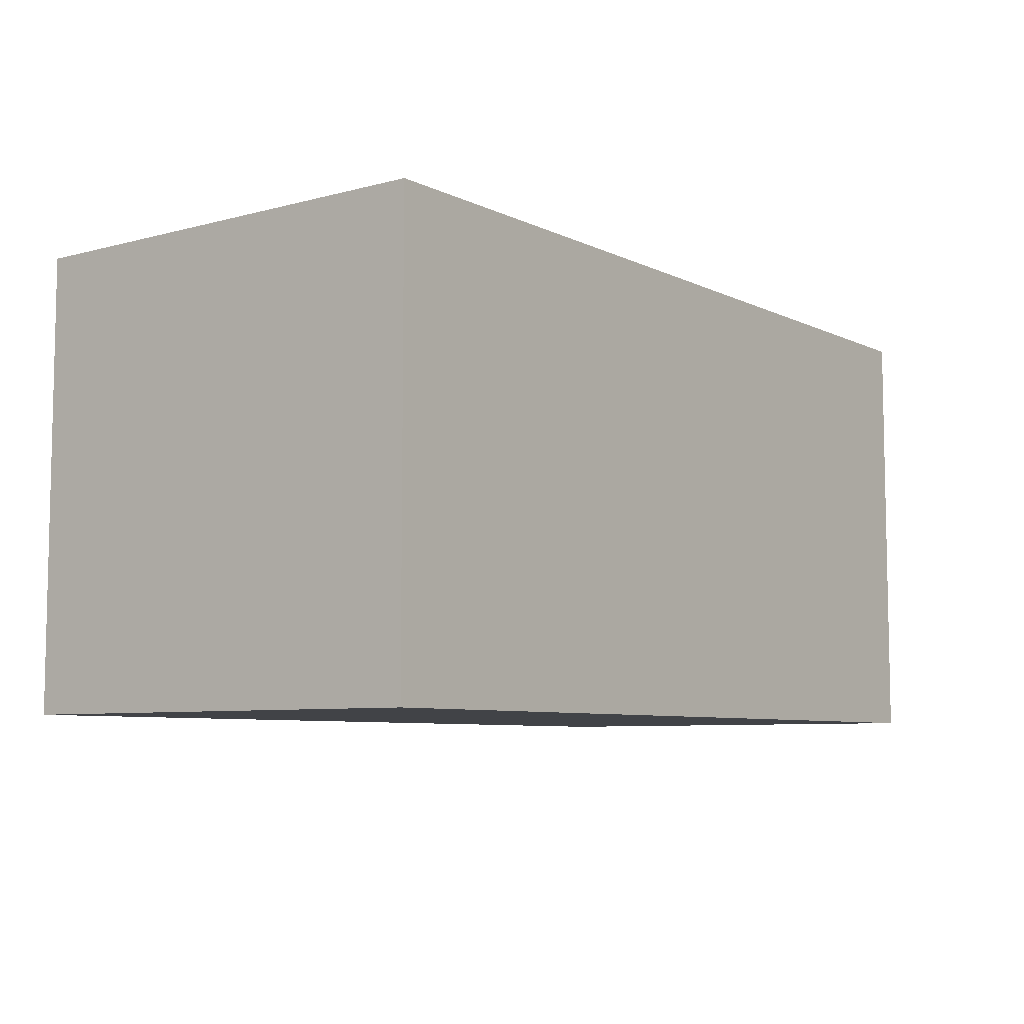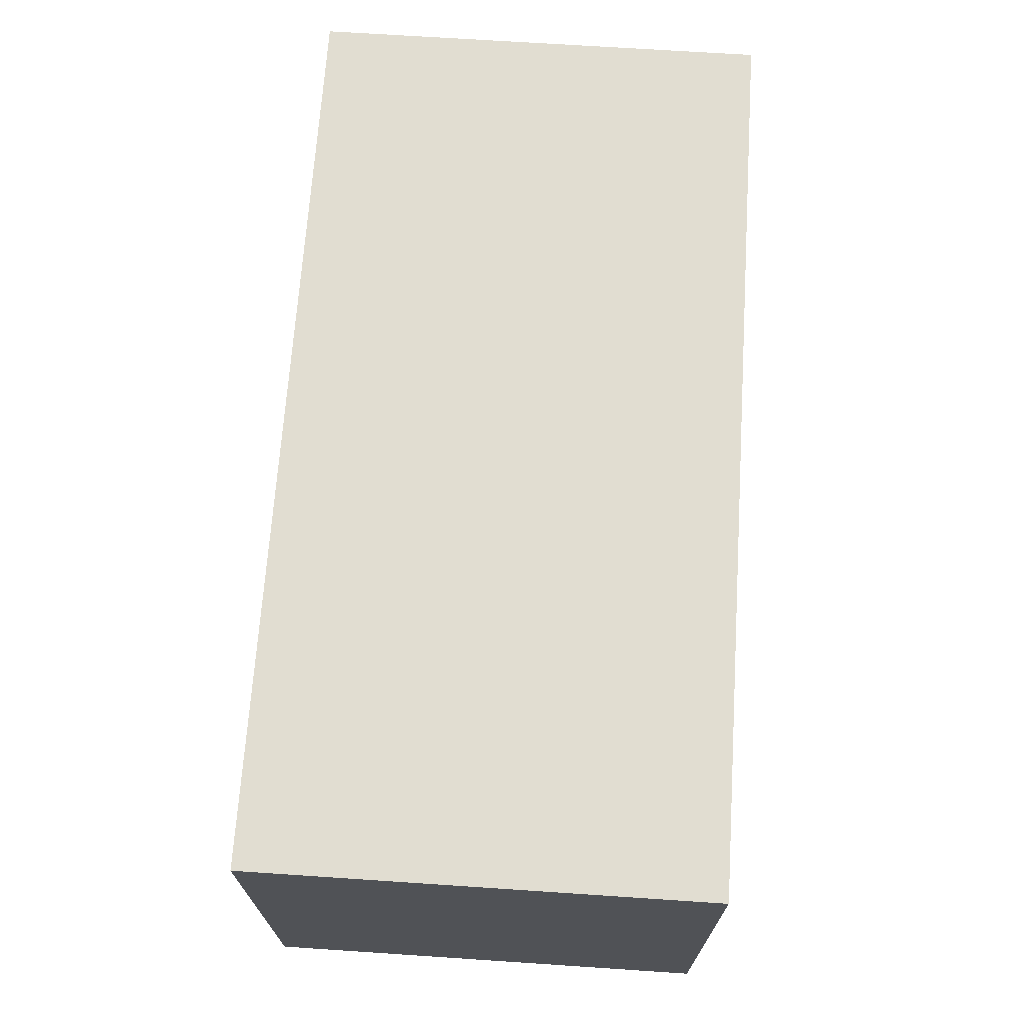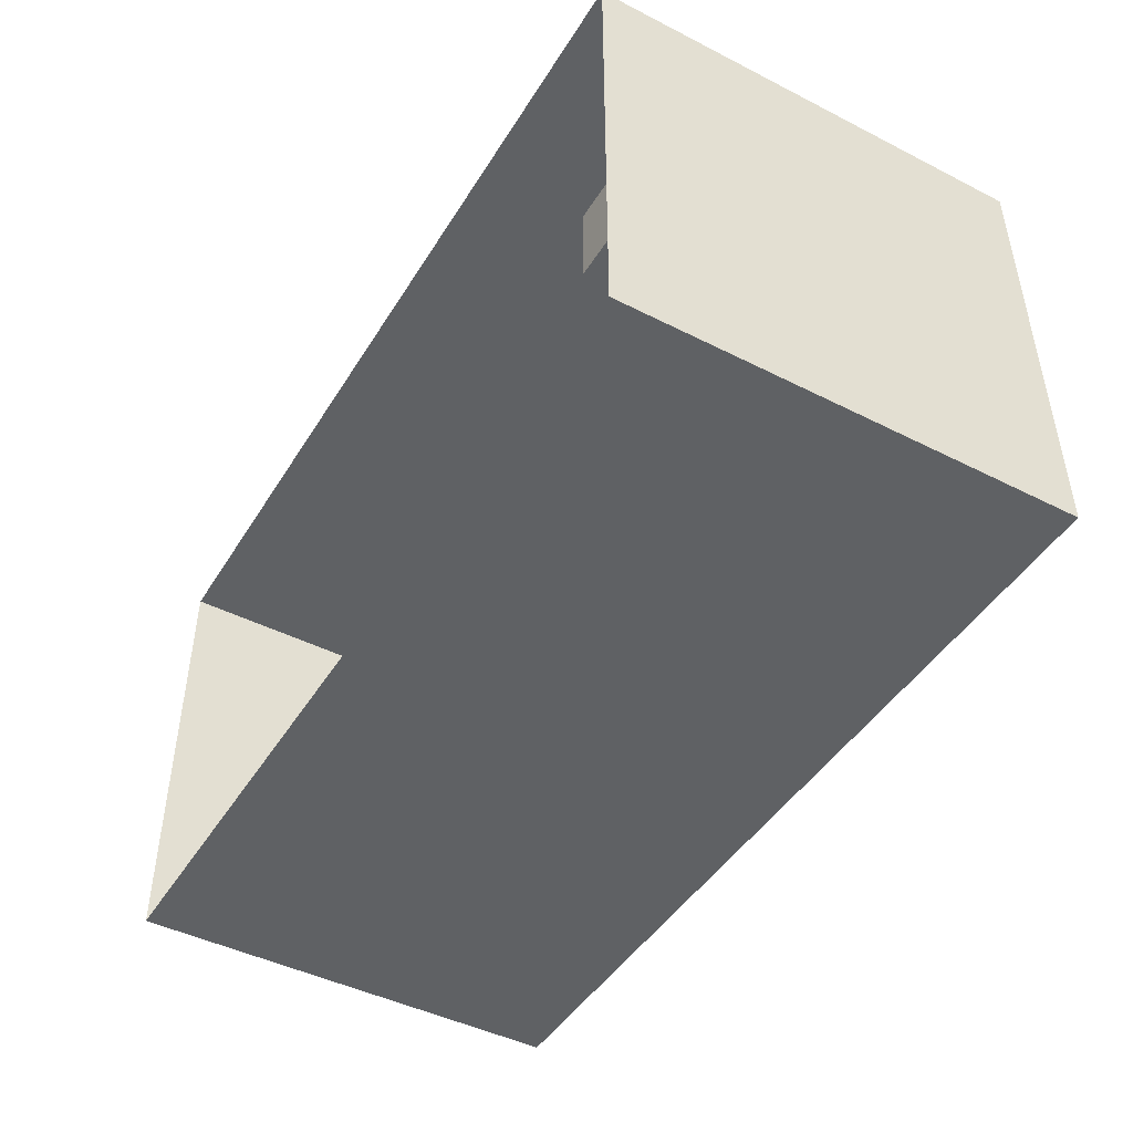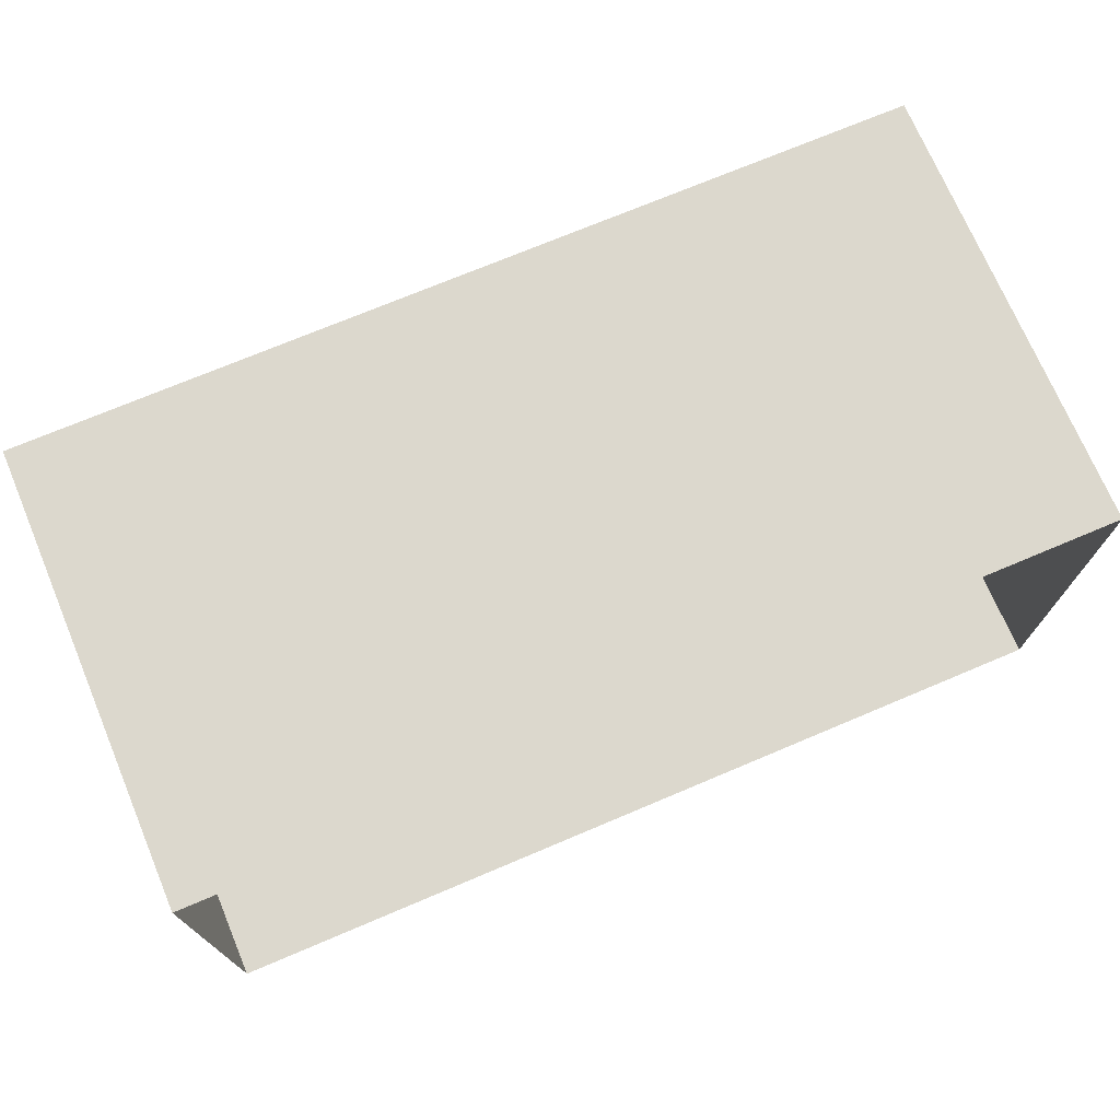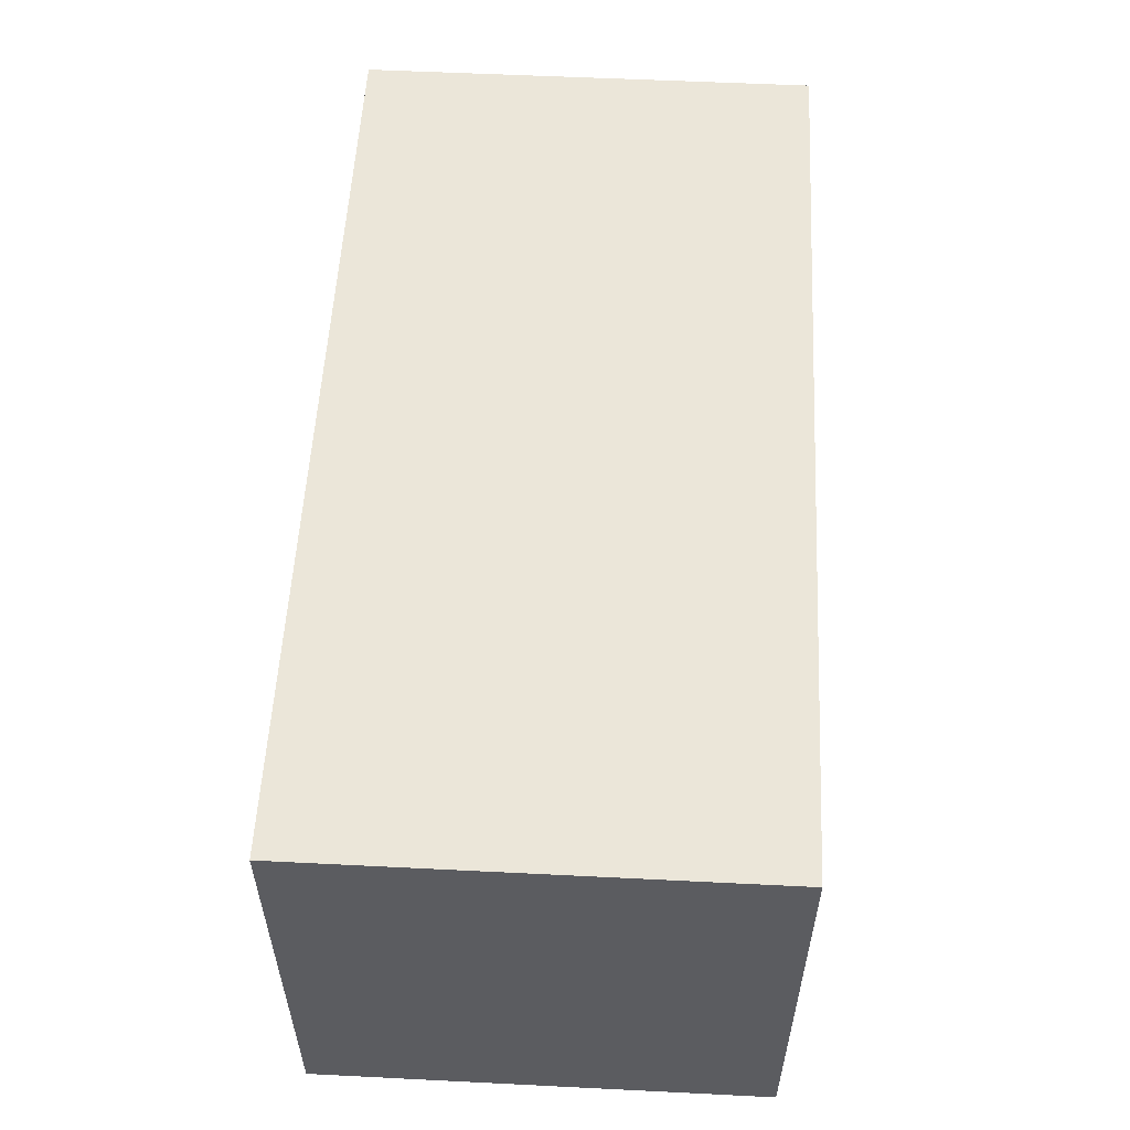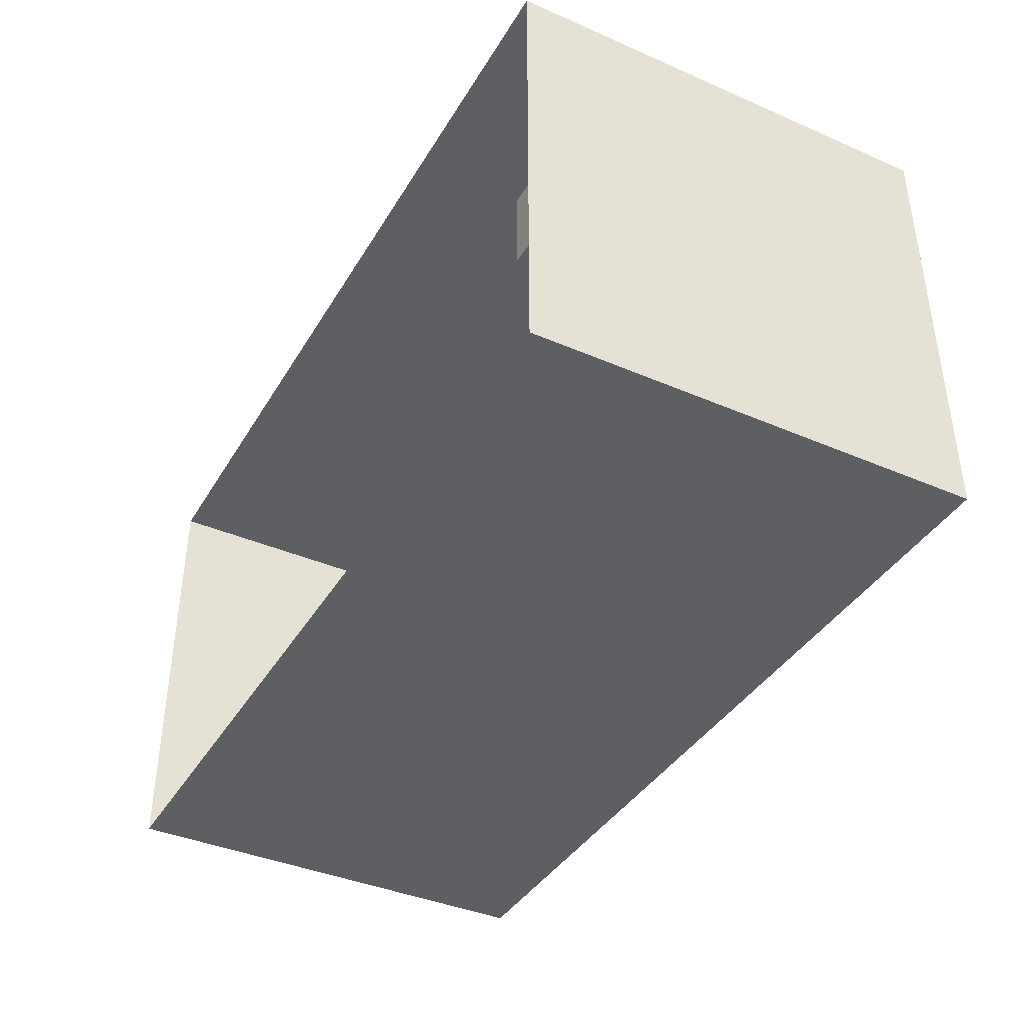
<metadata>
{"format":"obj","ext":"obj","renderer":"f3d","projection":"perspective","resolution":1024,"background":"white","views":[{"elev":-7.2,"azim":127.1,"up":"+Y"},{"elev":68.9,"azim":93.8,"up":"+Y"},{"elev":-45.7,"azim":59.8,"up":"+Y"},{"elev":72.6,"azim":-22.9,"up":"+Y"},{"elev":55.4,"azim":-87.0,"up":"+Y"},{"elev":-39.6,"azim":61.8,"up":"+Y"}]}
</metadata>
<code>
o BackLeftWall
v -5 -0 -5
v 5 -0 -5
v -5 10 -5
v 5 10 -5
f 2 3 1
f 2 4 3
o BackRightWall
v 5 -0 -5
v 15 -0 -5
v 5 10 -5
v 15 10 -5
f 6 7 5
f 6 8 7
o SmoothRockCube
v 1 2.038 0.999
v 1 0.03763 0.999
v 1 2.038 2.999
v 1 0.03763 2.999
v -1 2.038 0.999
v -1 0.03763 0.999
v -1 2.038 2.999
v -1 0.03763 2.999
f 13 11 9
f 11 16 12
f 15 14 16
f 10 16 14
f 9 12 10
f 13 10 14
f 13 15 11
f 11 15 16
f 15 13 14
f 10 12 16
f 9 11 12
f 13 9 10
o SmoothMetalCube
v 12.84 8.829 0.999
v 12.84 6.829 0.999
v 12.84 8.829 2.999
v 12.84 6.829 2.999
v 10.84 8.829 0.999
v 10.84 6.829 0.999
v 10.84 8.829 2.999
v 10.84 6.829 2.999
f 21 19 17
f 19 24 20
f 23 22 24
f 18 24 22
f 17 20 18
f 21 18 22
f 21 23 19
f 19 23 24
f 23 21 22
f 18 20 24
f 17 19 20
f 21 17 18
o LeatherCube
v 11.71 5.404 -0.08897
v 11.71 3.404 -0.08897
v 11.71 5.404 1.911
v 11.71 3.404 1.911
v 6.968 5.404 -0.08897
v 6.968 3.404 -0.08897
v 6.968 5.404 1.911
v 6.968 3.404 1.911
f 29 27 25
f 27 32 28
f 31 30 32
f 26 32 30
f 25 28 26
f 29 26 30
f 29 31 27
f 27 31 32
f 31 29 30
f 26 28 32
f 25 27 28
f 29 25 26
o LeftCeiling
v -5 10 -5
v 5 10 -5
v -5 10 5
v 5 10 5
f 34 35 33
f 34 36 35
o RightCeiling
v 5 10 -5
v 15 10 -5
v 5 10 5
v 15 10 5
f 38 39 37
f 38 40 39
o LeftFloor
v -5 0 5
v 5 0 5
v -5 -0 -5
v 5 -0 -5
f 42 43 41
f 42 44 43
o RightFloor
v 5 0 5
v 15 0 5
v 5 -0 -5
v 15 -0 -5
f 46 47 45
f 46 48 47
o WoodCube
v 4.216 3.37 -3.289
v 4.216 0.04337 -3.289
v 3.562 3.37 -1.399
v 3.562 0.04337 -1.399
v 2.326 3.37 -3.943
v 2.326 0.04337 -3.943
v 1.672 3.37 -2.053
v 1.672 0.04337 -2.053
f 53 51 49
f 51 56 52
f 55 54 56
f 50 56 54
f 49 52 50
f 53 50 54
f 53 55 51
f 51 55 56
f 55 53 54
f 50 52 56
f 49 51 52
f 53 49 50
o RoughRockCube
v 8.566 3.416 -0.6017
v 8.531 0.08993 -0.6328
v 9.55 3.389 1.14
v 9.514 0.06317 1.109
v 6.825 3.425 0.3819
v 6.79 0.09919 0.3507
v 7.808 3.398 2.123
v 7.773 0.07243 2.092
f 61 59 57
f 59 64 60
f 63 62 64
f 58 64 62
f 57 60 58
f 61 58 62
f 61 63 59
f 59 63 64
f 63 61 62
f 58 60 64
f 57 59 60
f 61 57 58
o LeftWall
v -5 10 5
v -5 0 5
v -5 10 -5
v -5 -0 -5
f 66 67 65
f 66 68 67
o Light
v -4.5 9.99 -2.5
v -2.5 9.99 -2.5
v -4.5 9.99 -4.5
v -2.5 9.99 -4.5
f 70 71 69
f 70 72 71
o Light.001
v 2.5 9.99 4.5
v 4.5 9.99 4.5
v 2.5 9.99 2.5
v 4.5 9.99 2.5
f 74 75 73
f 74 76 75
o Light.002
v 11.09 6.807 2.725
v 12.57 6.807 2.725
v 11.09 6.807 1.244
v 12.57 6.807 1.244
f 78 79 77
f 78 80 79
o GoldFoilCube
v -2.48 4.102 -2.37
v -2.48 0.02797 -2.37
v -1.467 4.102 -0.6453
v -1.467 0.02797 -0.6453
v -4.205 4.102 -1.357
v -4.205 0.02797 -1.357
v -3.192 4.102 0.3677
v -3.192 0.02797 0.3677
f 85 83 81
f 83 88 84
f 87 86 88
f 82 88 86
f 81 84 82
f 85 82 86
f 85 87 83
f 83 87 88
f 87 85 86
f 82 84 88
f 81 83 84
f 85 81 82
o RightWall
v 15 0 5
v 15 10 5
v 15 -0 -5
v 15 10 -5
f 90 91 89
f 90 92 91
o Light.003
v 10.56 3.391 1.19
v 11.23 3.391 1.19
v 10.56 3.391 0.5178
v 11.23 3.391 0.5178
f 94 95 93
f 94 96 95
o Light.004
v 7.795 4.118 -0.1147
v 8.467 4.118 -0.1147
v 7.795 4.79 -0.1147
v 8.467 4.79 -0.1147
f 98 99 97
f 98 100 99
o Light.005
v 10.51 4.118 -0.109
v 11.18 4.118 -0.109
v 10.51 4.79 -0.109
v 11.18 4.79 -0.109
f 102 103 101
f 102 104 103
o Light.006
v 10.6 4.118 1.98
v 11.27 4.118 1.98
v 10.6 4.79 1.98
v 11.27 4.79 1.98
f 106 107 105
f 106 108 107
o Light.007
v 9.096 4.118 1.98
v 9.768 4.118 1.98
v 9.096 4.79 1.98
v 9.768 4.79 1.98
f 110 111 109
f 110 112 111
o Light.008
v 7.559 4.118 1.98
v 8.231 4.118 1.98
v 7.559 4.79 1.98
v 8.231 4.79 1.98
f 114 115 113
f 114 116 115
o Light.009
v 11.49 8.847 2.316
v 12.17 8.847 2.316
v 11.49 8.847 1.644
v 12.17 8.847 1.644
f 118 119 117
f 118 120 119

</code>
